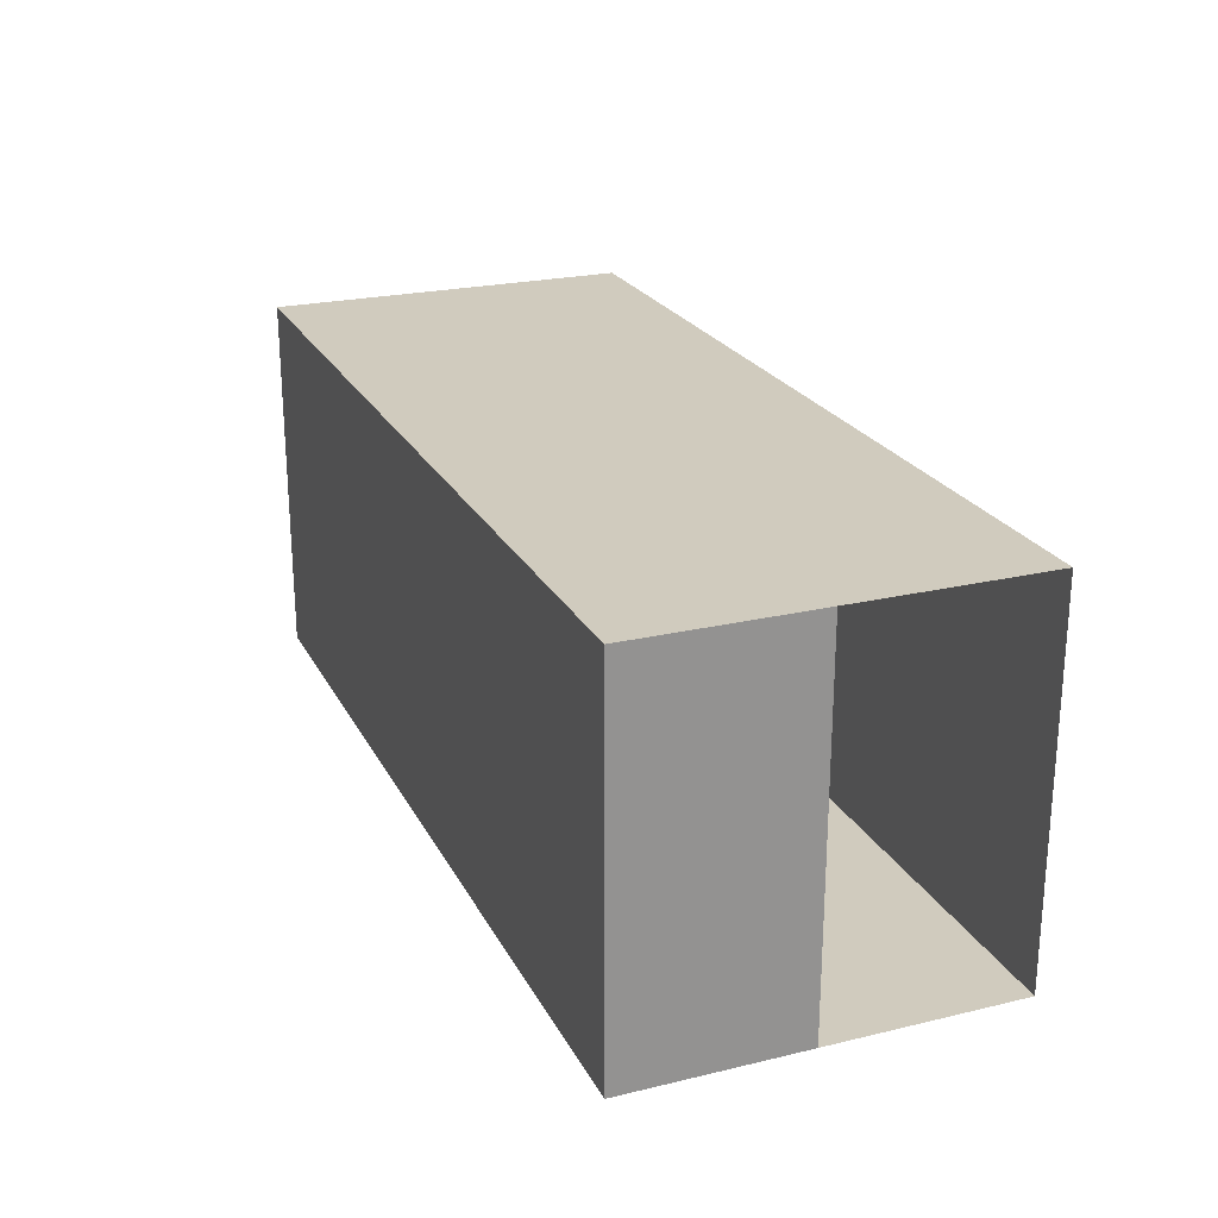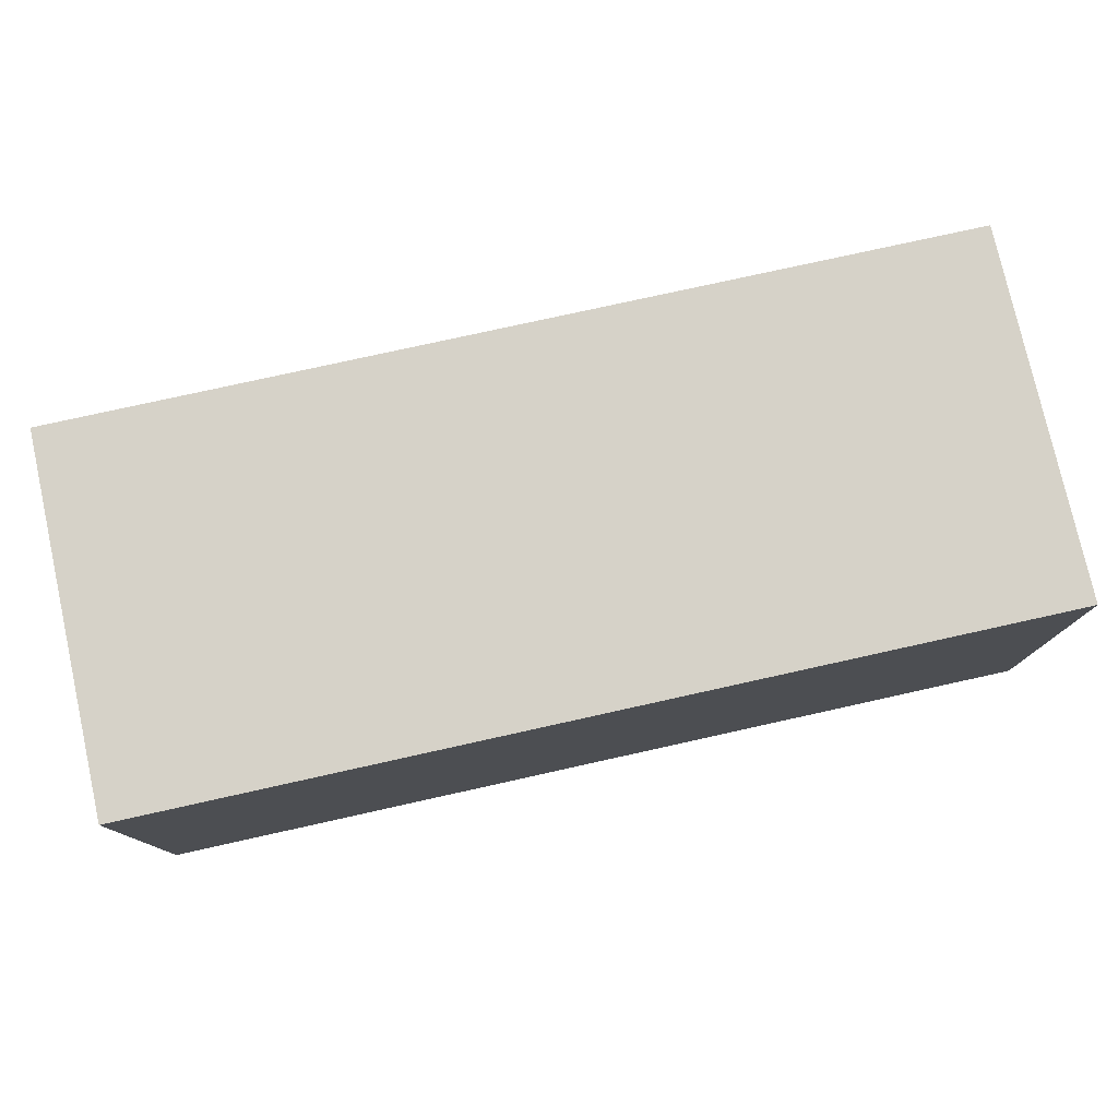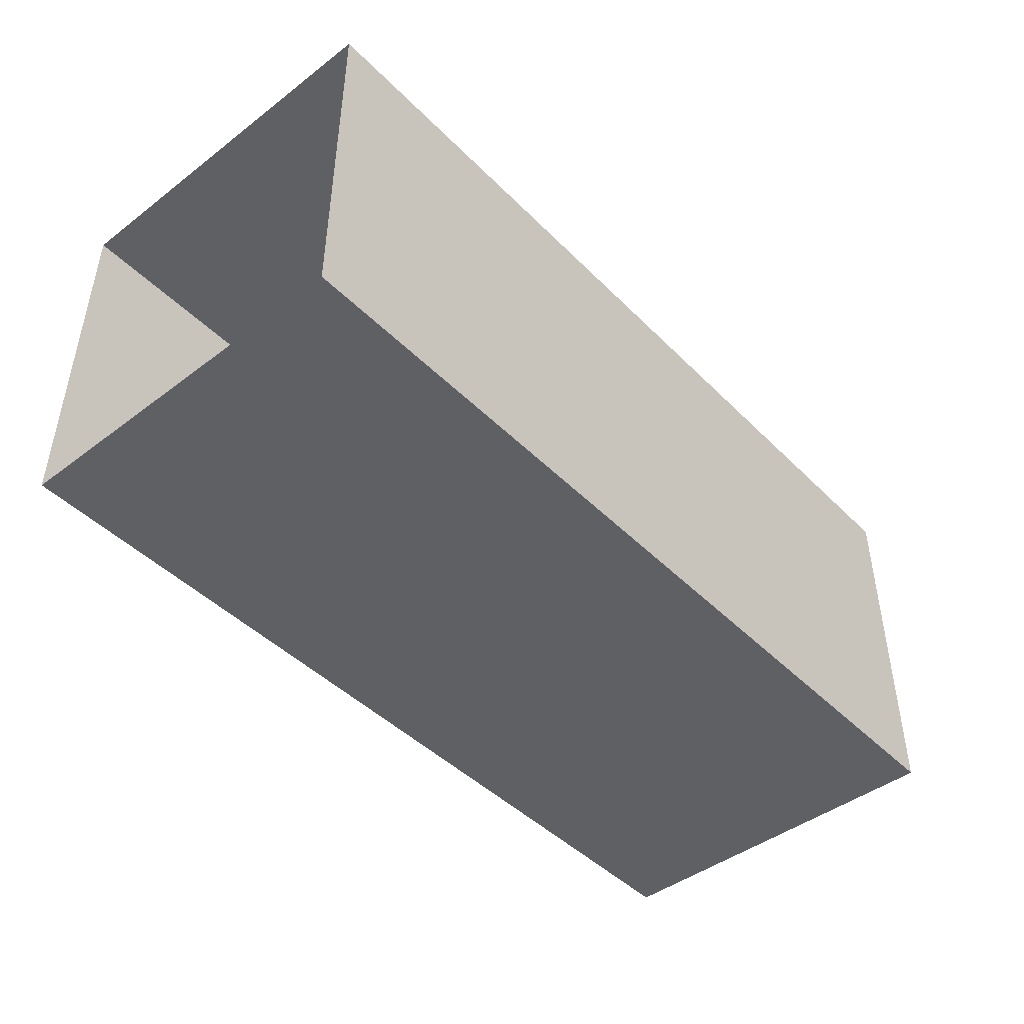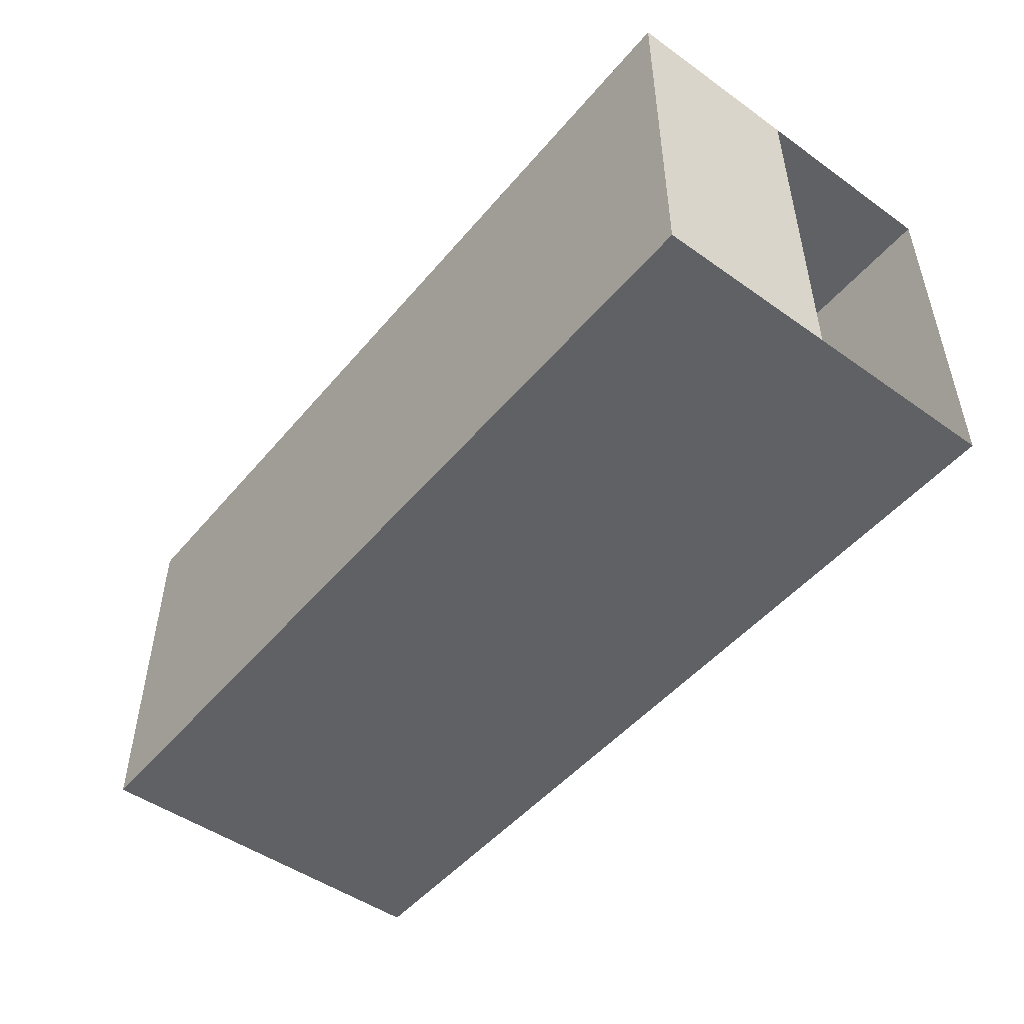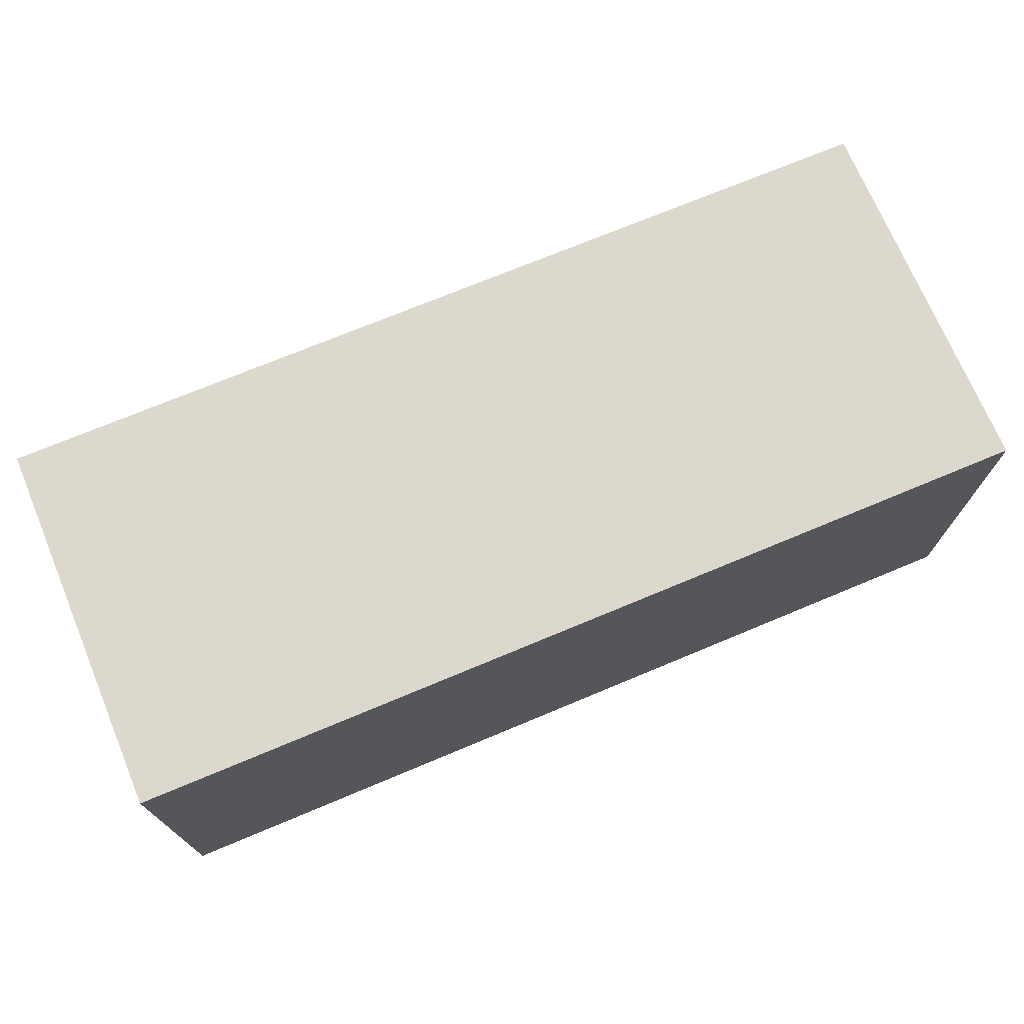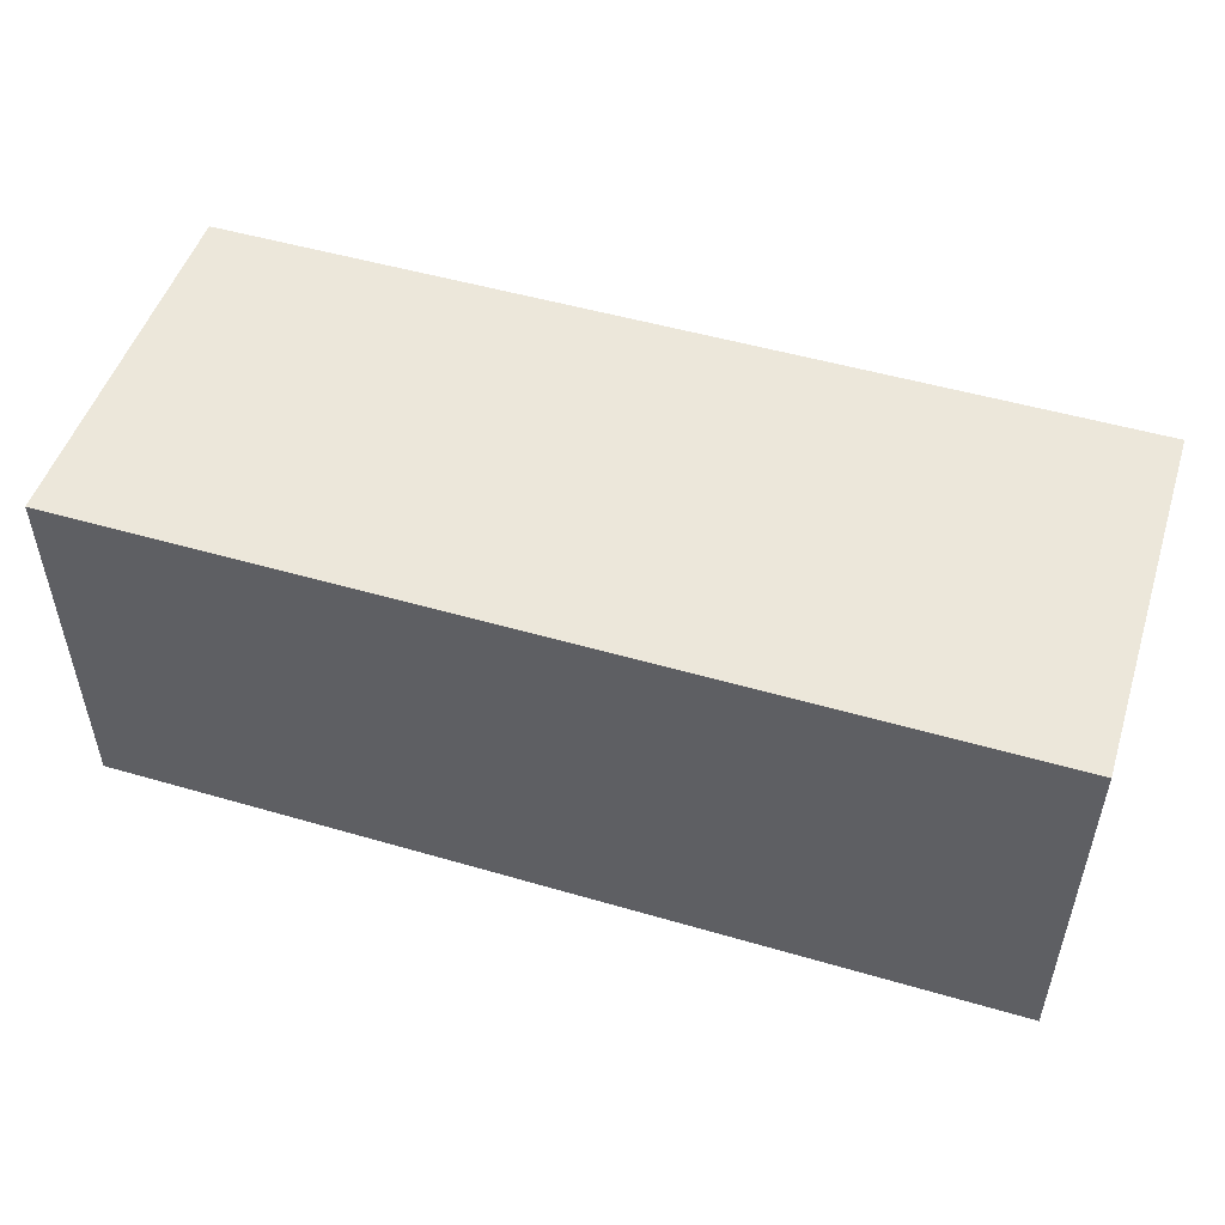
<metadata>
{"format":"obj","ext":"obj","renderer":"f3d","projection":"perspective","resolution":1024,"background":"white","views":[{"elev":23.3,"azim":-111.8,"up":"+Y"},{"elev":77.7,"azim":167.5,"up":"+Y"},{"elev":-45.1,"azim":131.2,"up":"+Z"},{"elev":-49.0,"azim":-128.2,"up":"+Y"},{"elev":72.1,"azim":157.3,"up":"+Y"},{"elev":50.5,"azim":-162.3,"up":"+Y"}]}
</metadata>
<code>
o Cube.001
v 2.453 -1 -1
v 2.453 -1 1
v -2.453 -1 1
v -2.453 -1 -1
v 2.453 1 -1
v 2.453 1 1
v -2.453 1 1
v -2.453 1 -1
v 2.453 -1 -0.04467
v -2.453 -1 -0.04467
v 2.453 1 -0.04467
v -2.453 1 -0.04467
v 2.453 -1 -1
v 2.453 -1 1
v -2.453 -1 1
v -2.453 -1 -1
v 2.453 1 -1
v 2.453 1 1
v -2.453 1 1
v -2.453 1 -1
v 2.453 -1 -0.04467
v -2.453 -1 -0.04467
v 2.453 1 -0.04467
v -2.453 1 -0.04467
f 9 10 3 2
f 11 6 7 12
f 2 3 7 6
f 5 8 4 1
f 5 11 12 8
f 1 4 10 9
f 21 14 15 22
f 23 24 19 18
f 14 18 19 15
f 17 13 16 20
f 17 20 24 23
f 13 21 22 16
f 10 4 8 12
f 22 24 20 16

</code>
